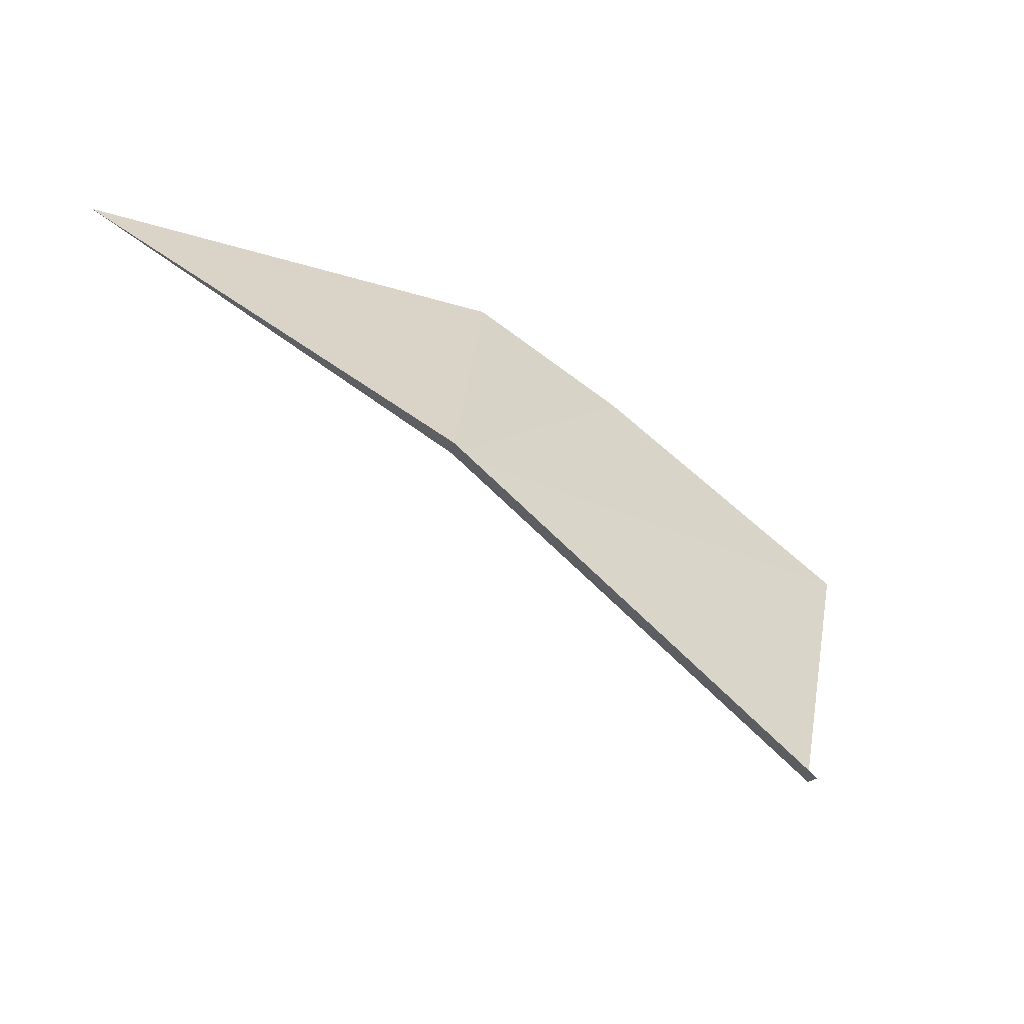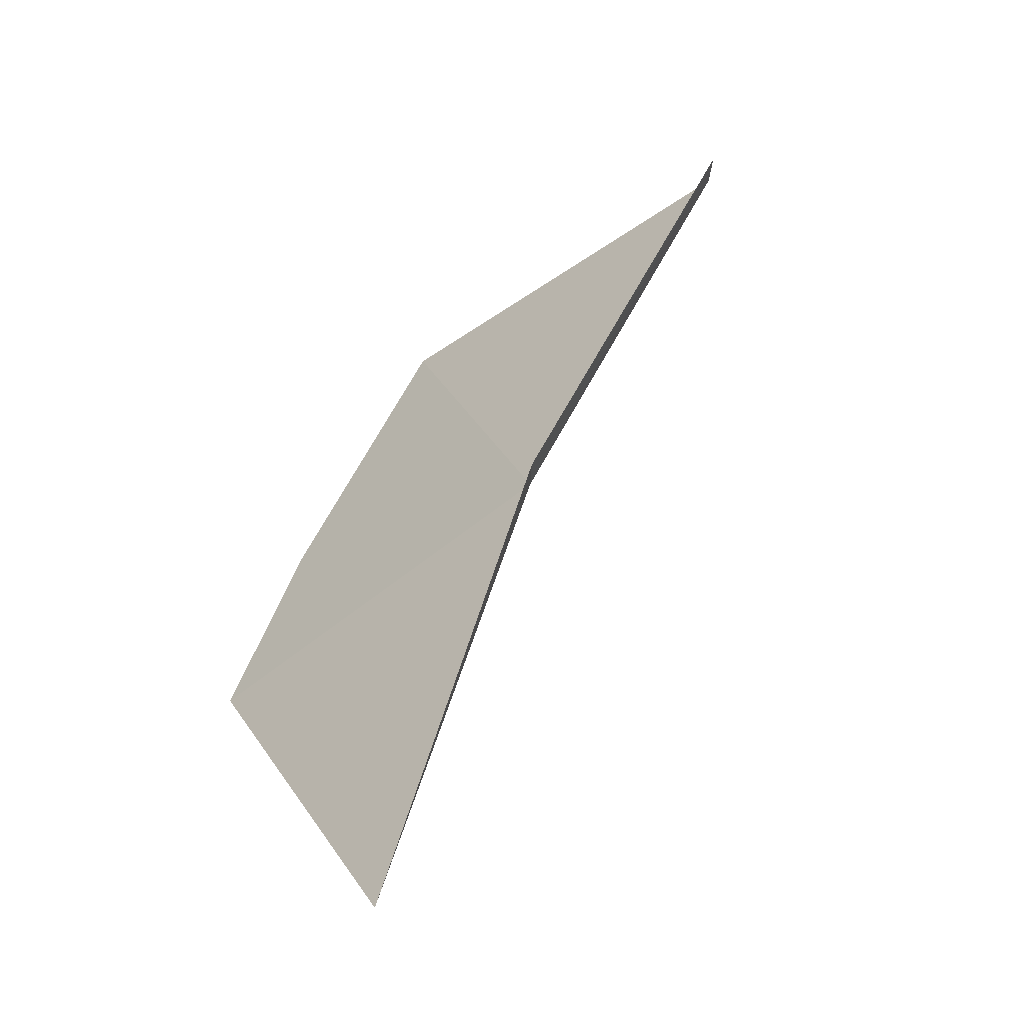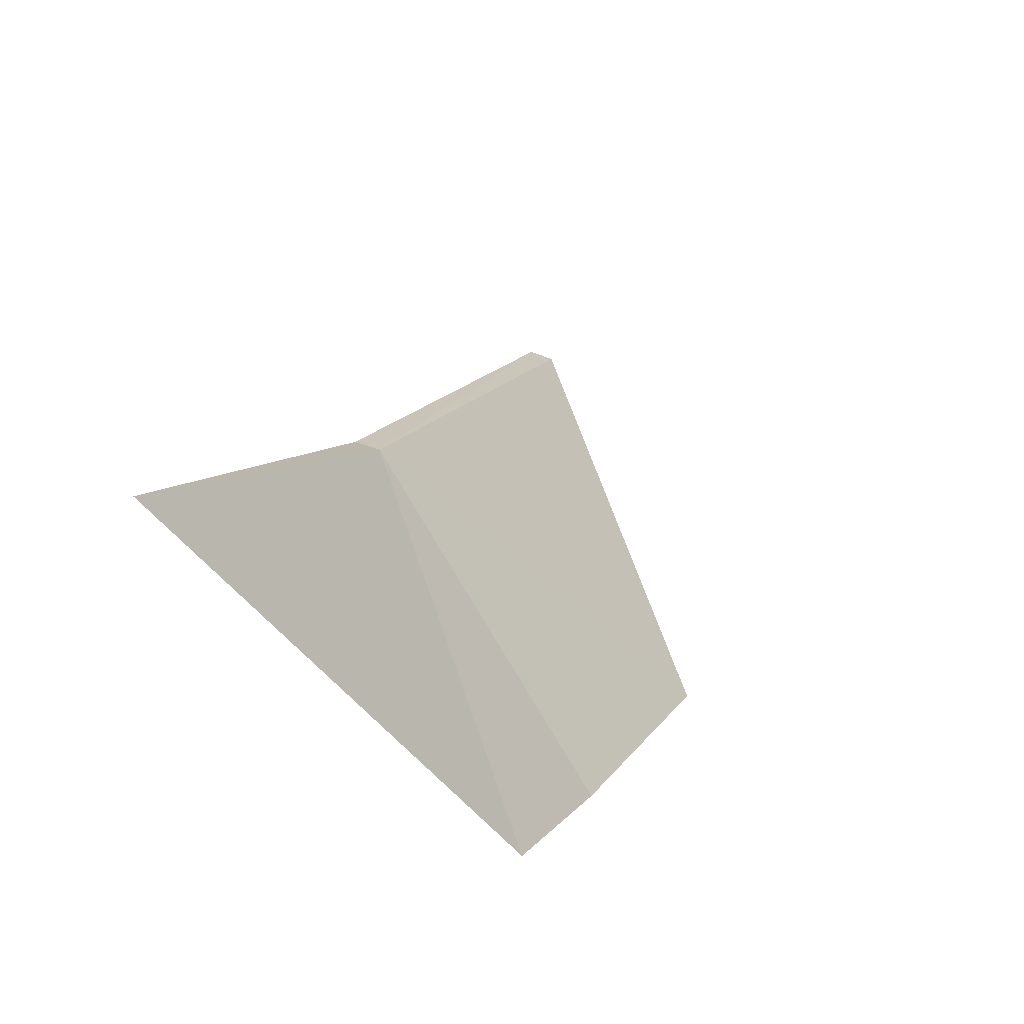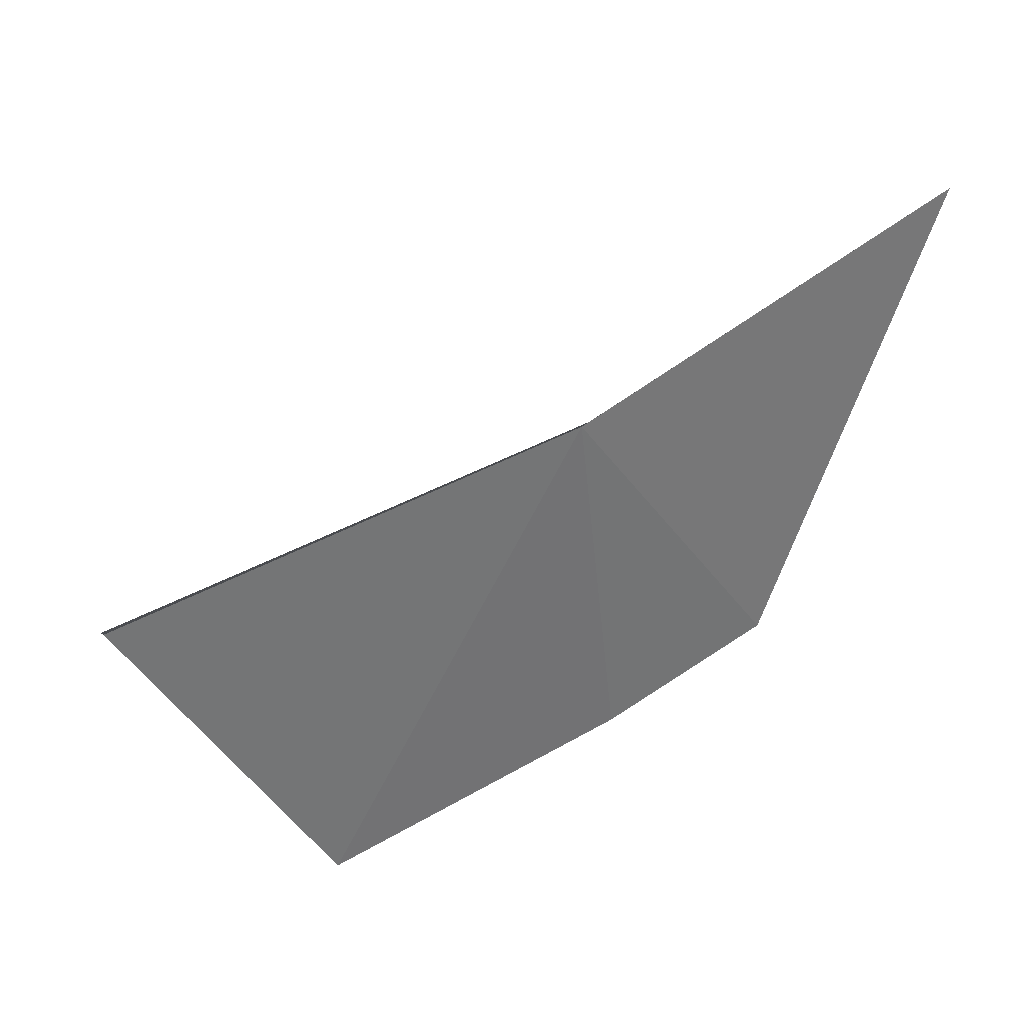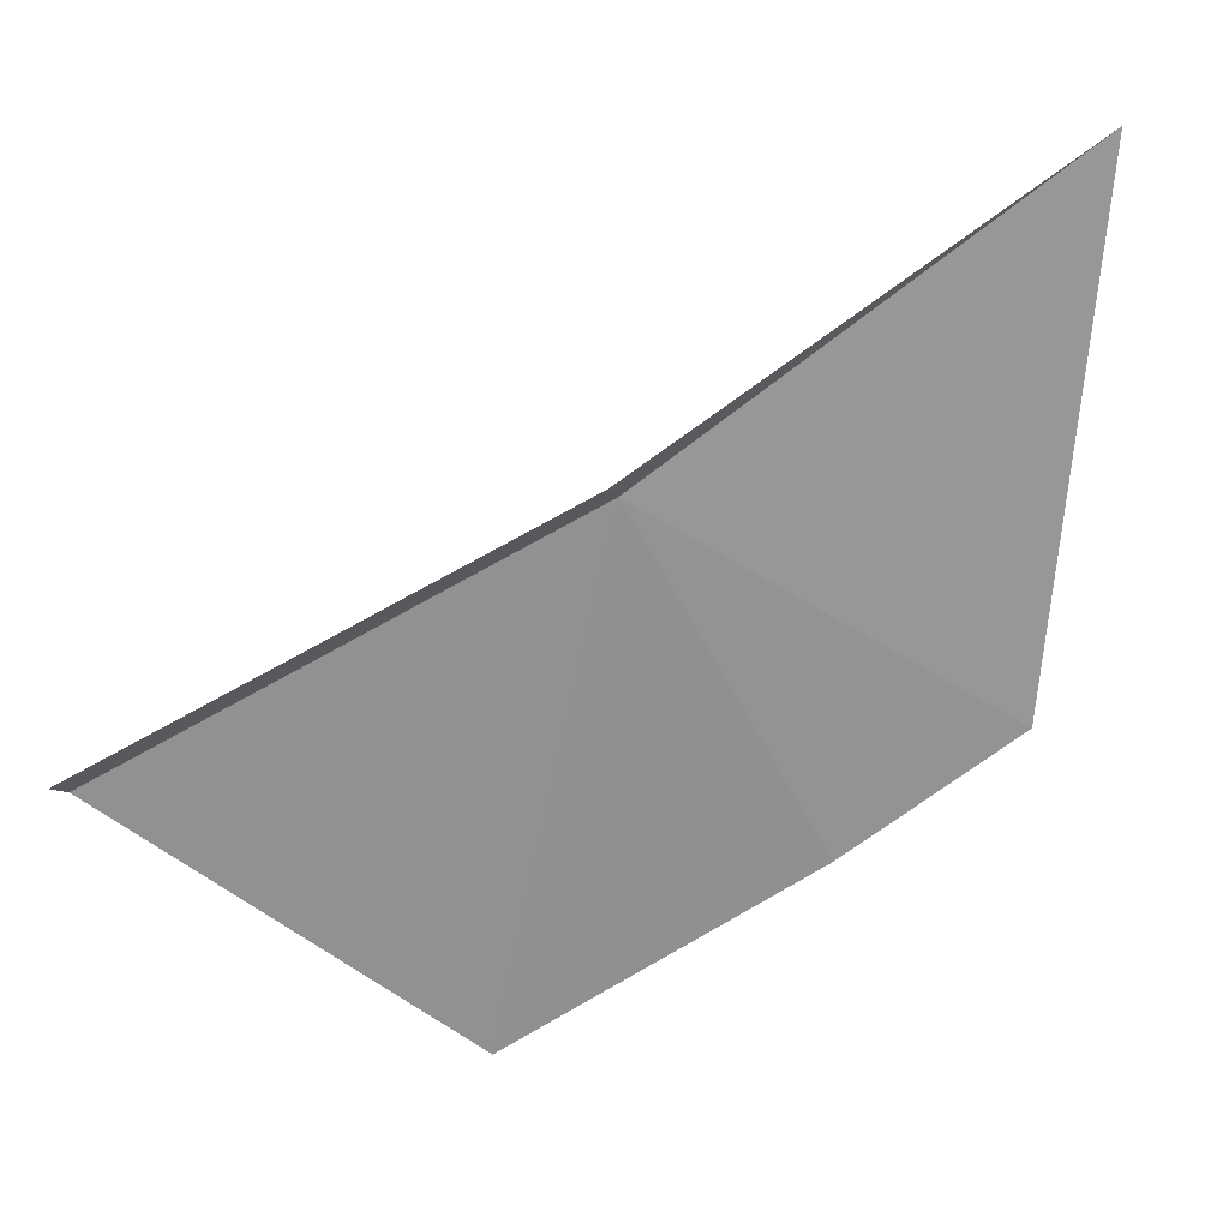
<metadata>
{"format":"obj","ext":"obj","renderer":"f3d","projection":"perspective","resolution":1024,"background":"white","views":[{"elev":63.9,"azim":-108.3,"up":"+Z"},{"elev":54.3,"azim":141.5,"up":"+Z"},{"elev":43.6,"azim":111.8,"up":"+Y"},{"elev":-11.8,"azim":-19.9,"up":"+Y"},{"elev":-15.7,"azim":8.4,"up":"+Y"}]}
</metadata>
<code>
v 5.939 -60.96 8.055
v 4.374 -61.74 8.004
v 4.349 -61.75 8.103
v 5.925 -60.97 8.154
v 7.368 -59.96 8.105
v 5.401 -62.38 7.023
v 6.45 -61.82 7.055
v 7.06 -61.43 7.074
f 1 3 2
f 1 4 3
f 1 5 4
f 1 2 6
f 1 6 7
f 1 7 8
f 1 8 5

</code>
